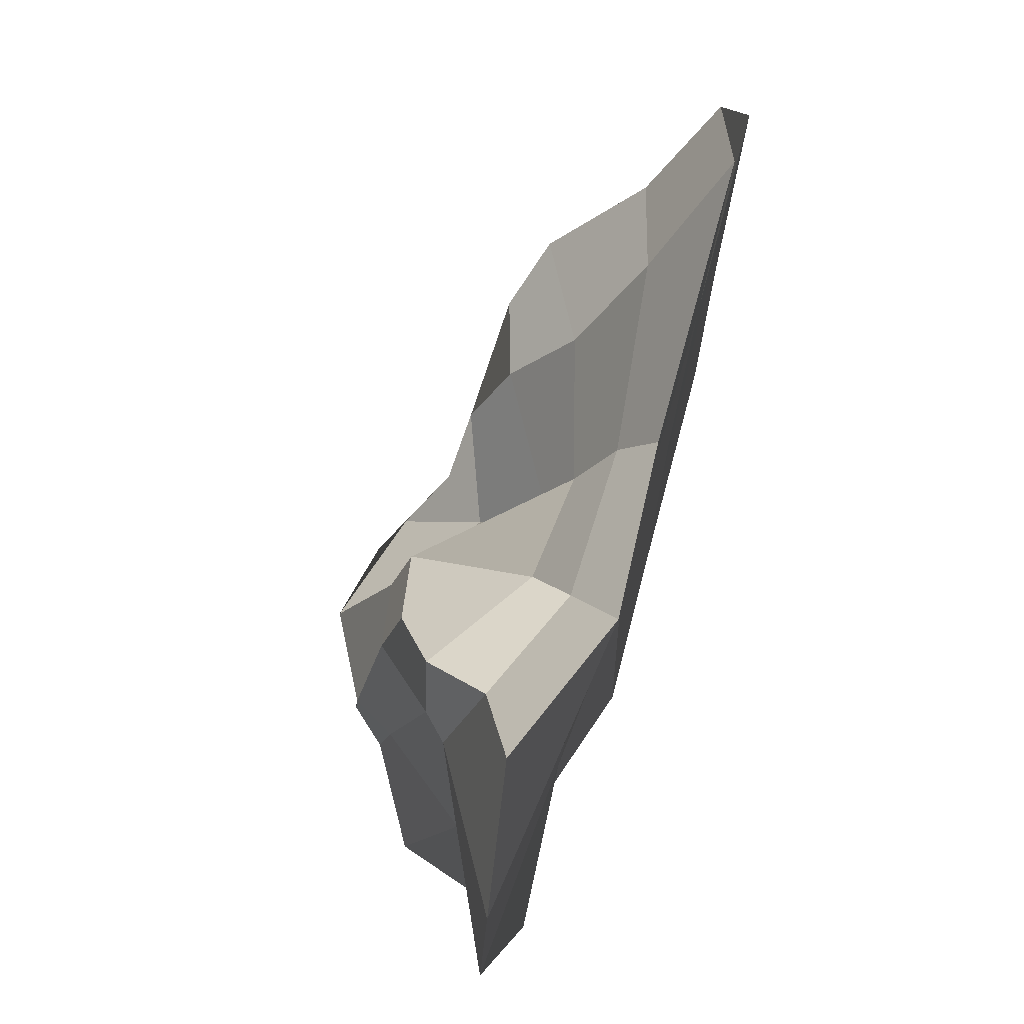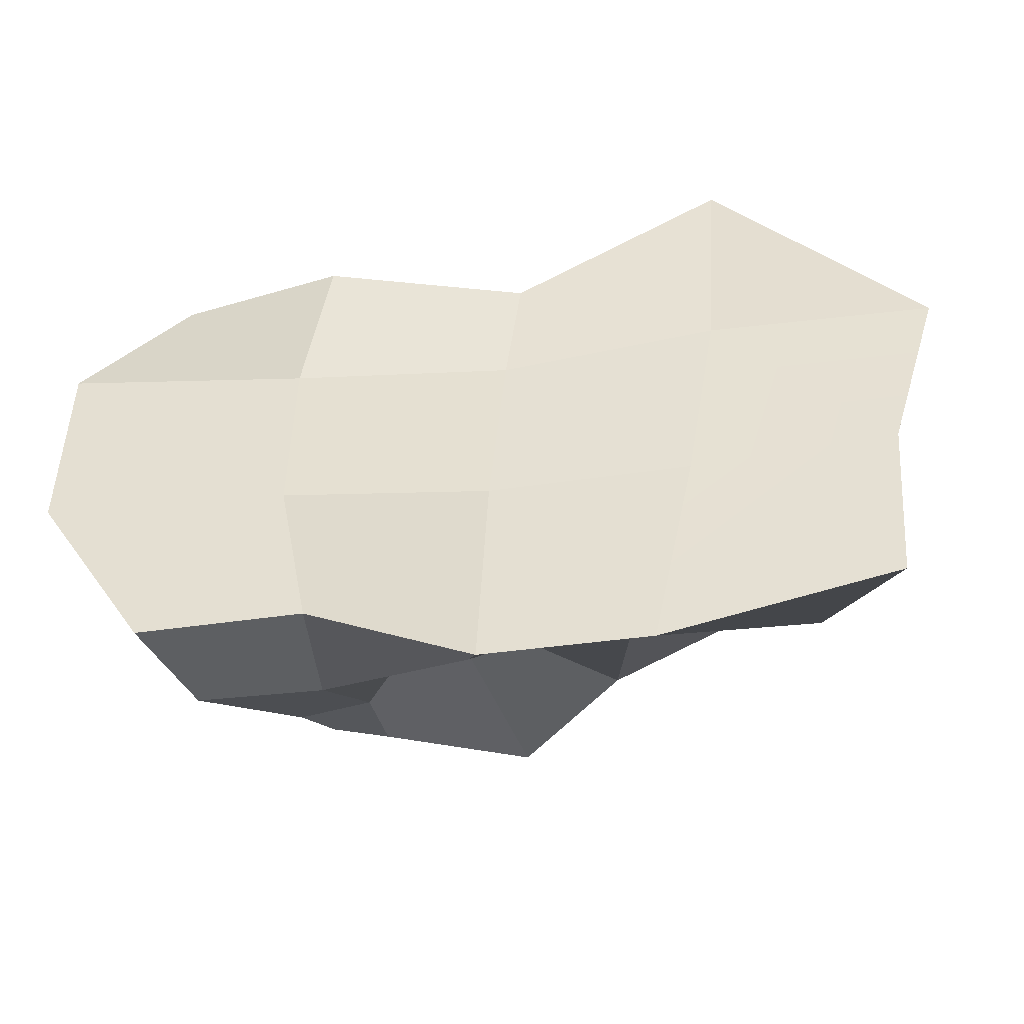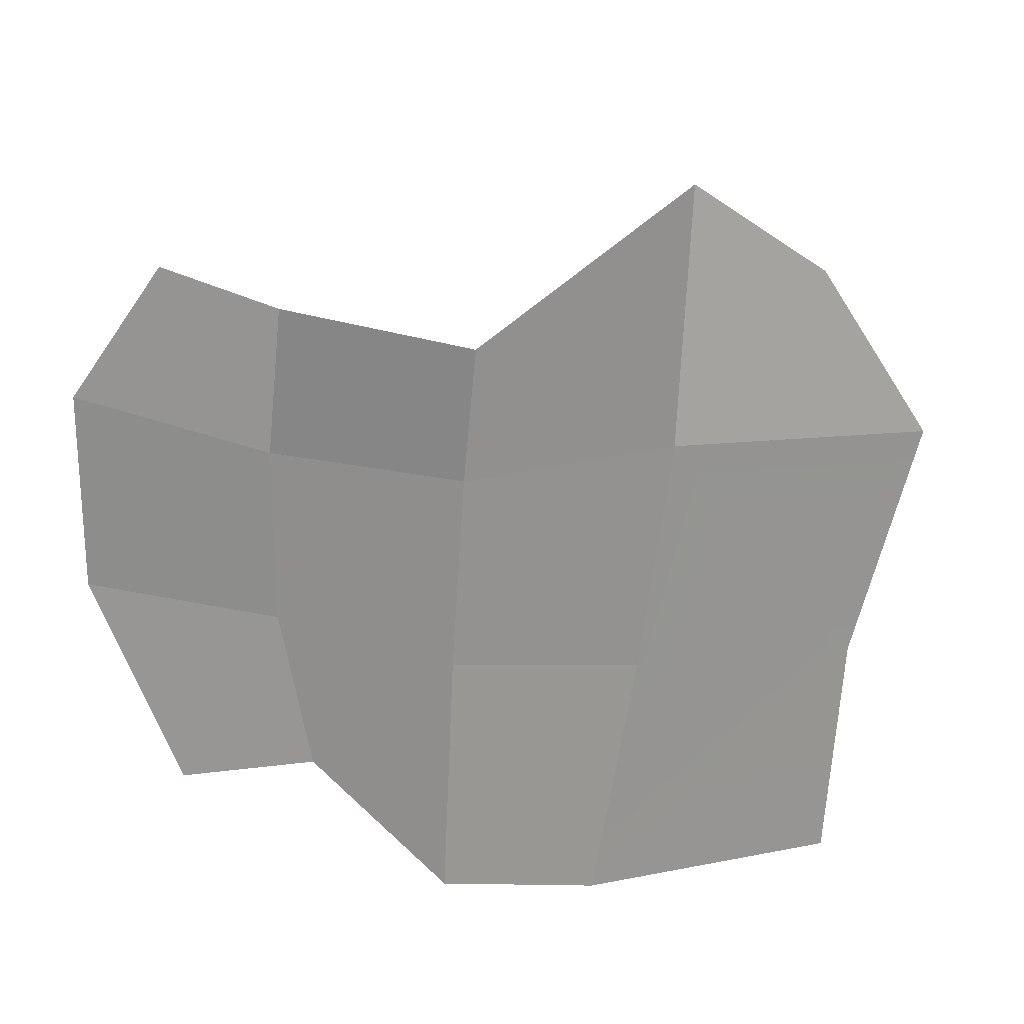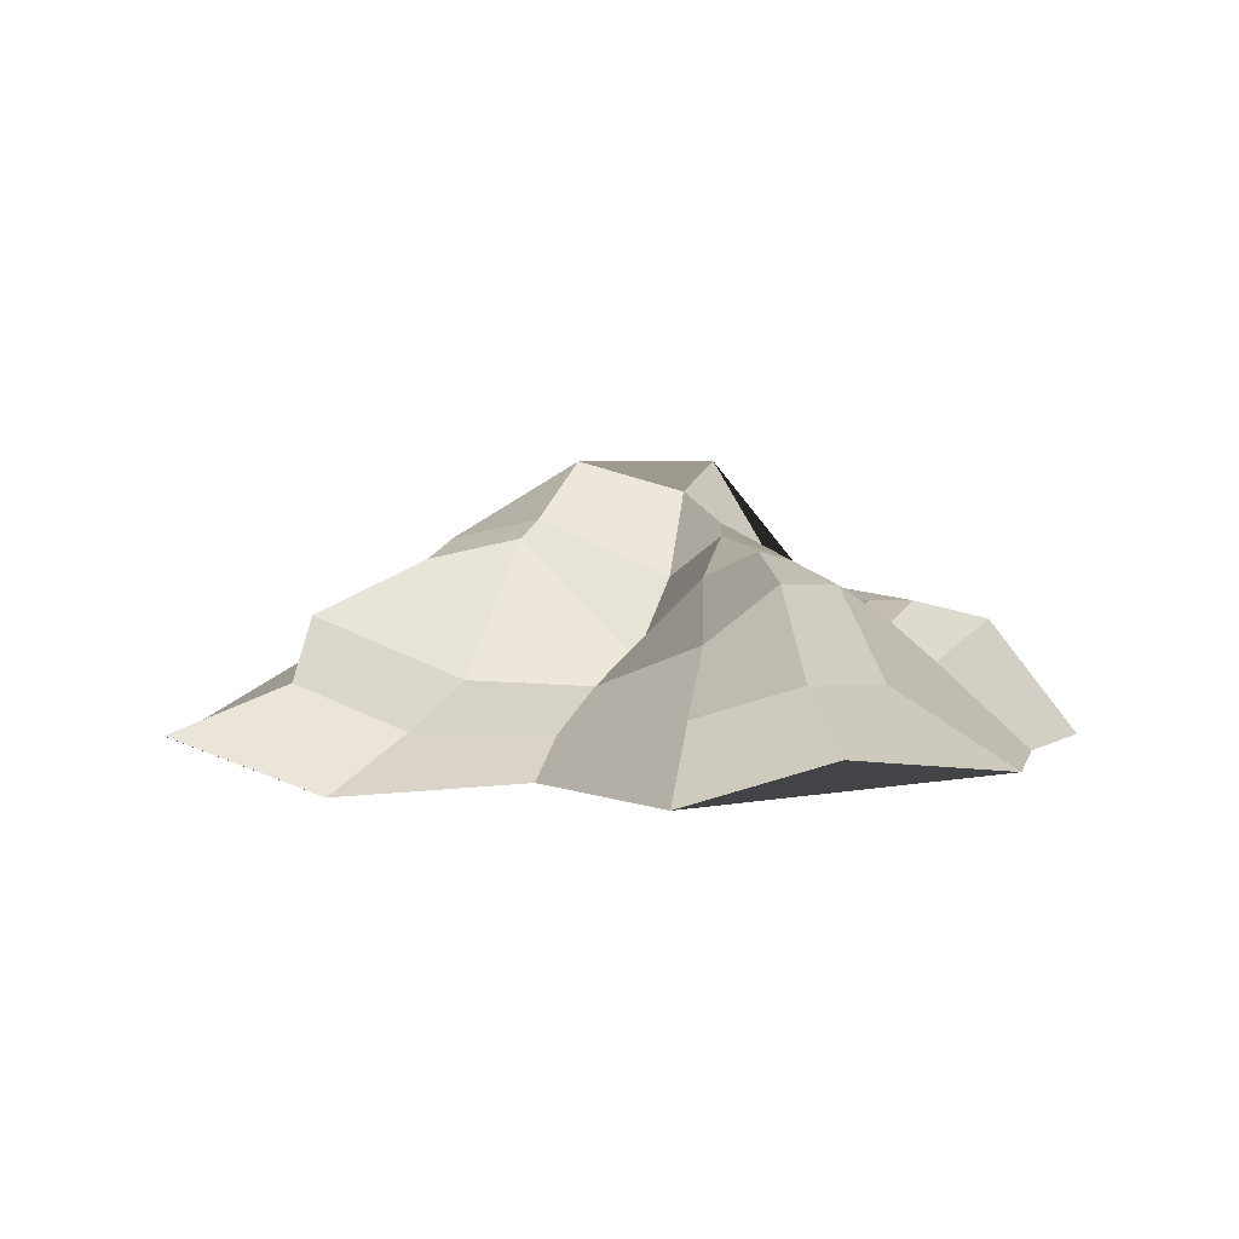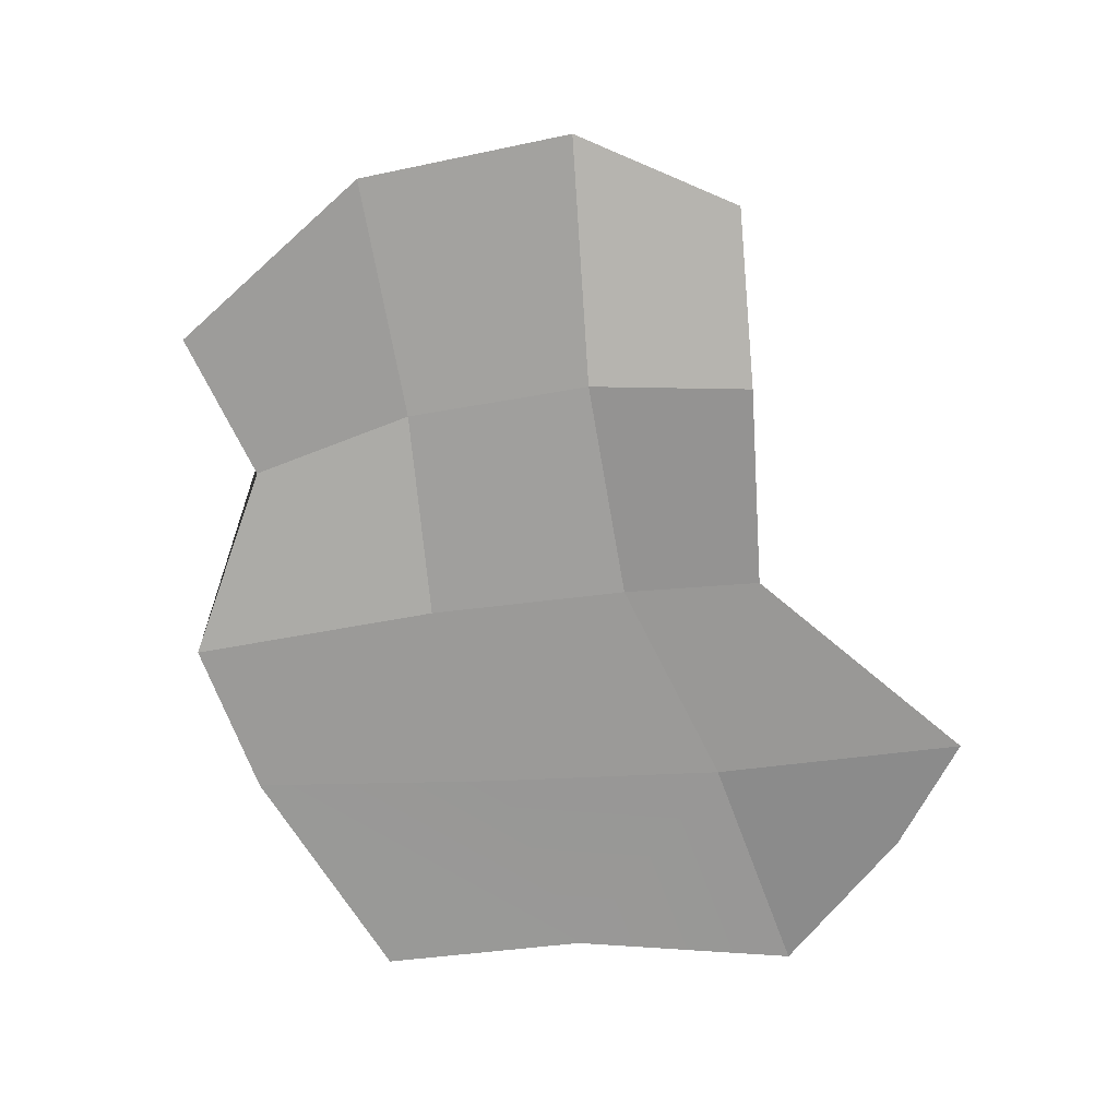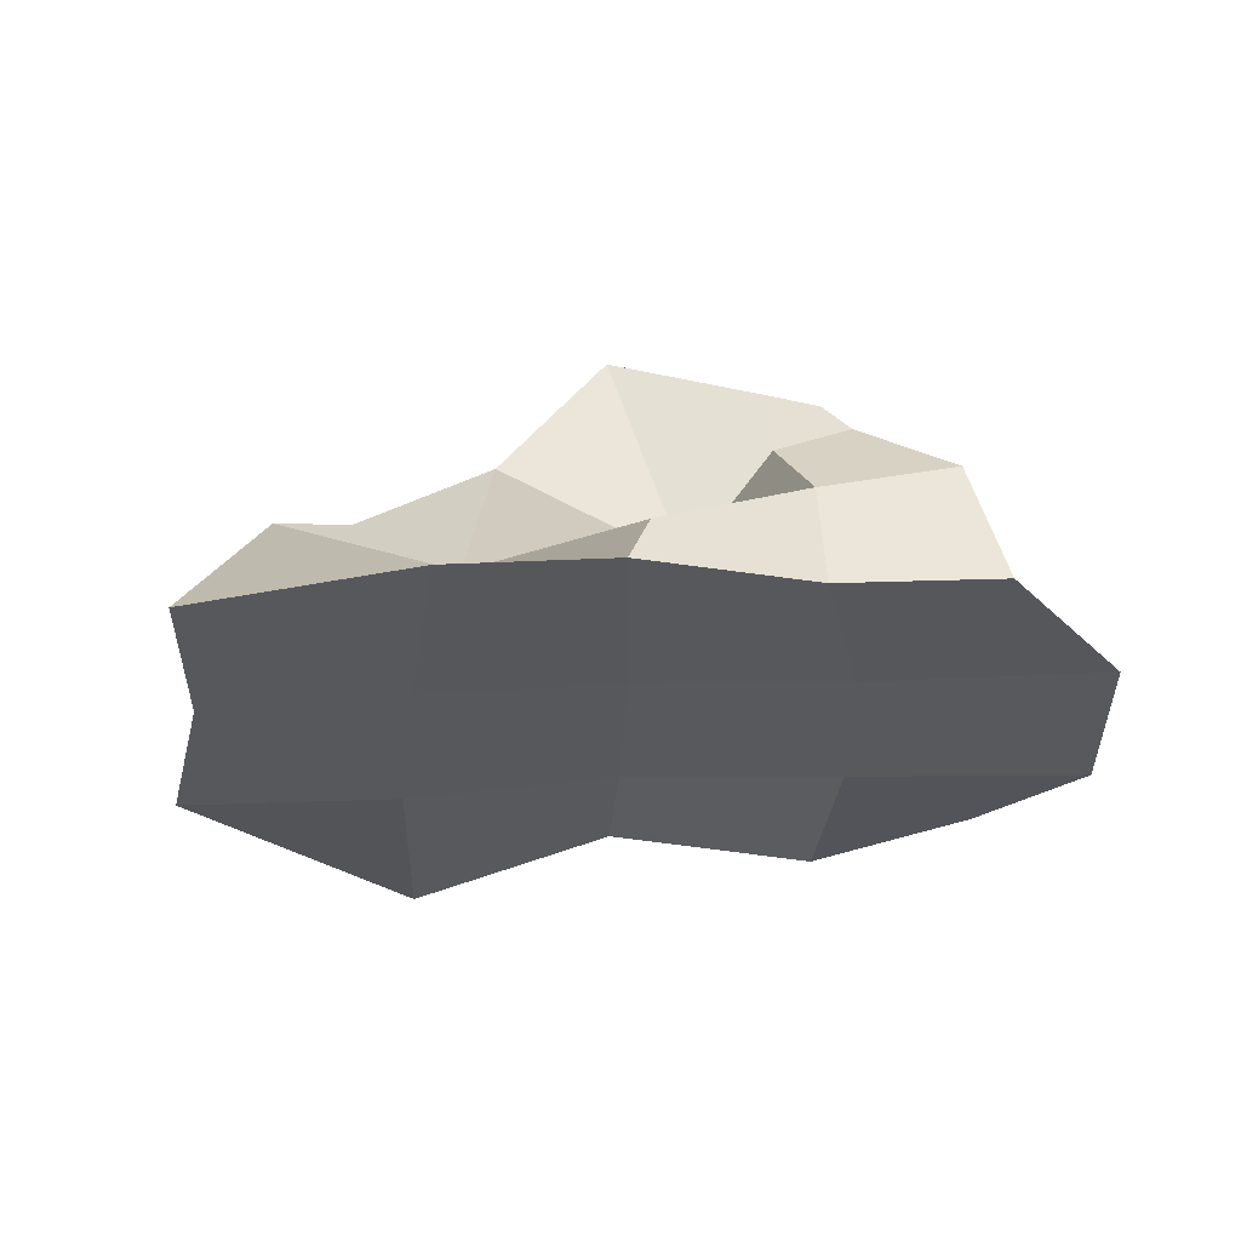
<metadata>
{"format":"obj","ext":"obj","renderer":"f3d","projection":"perspective","resolution":1024,"background":"white","views":[{"elev":63.7,"azim":-72.1,"up":"+Z"},{"elev":-52.0,"azim":4.4,"up":"+Z"},{"elev":15.6,"azim":22.3,"up":"+Z"},{"elev":1.0,"azim":27.5,"up":"+Y"},{"elev":-71.4,"azim":-77.9,"up":"+Y"},{"elev":-26.9,"azim":-177.5,"up":"+Y"}]}
</metadata>
<code>
o piasek2
v 0.7811 0.03904 -0.4685
v 0.4315 0.3133 -0.2016
v 0.7408 0.06099 0.6888
v 0.4003 0.4075 0.2747
v -0.6878 0.02277 -0.5444
v -0.383 0.5199 -0.3116
v -0.7124 0.05208 0.6077
v -0.3535 0.3967 0.2174
v 0.5039 -0.01872 0.8506
v 0.2625 0.3606 0.2214
v 0.2966 0.02121 -0.6402
v 0.2224 0.3148 -0.3006
v -0.182 0.4378 0.1399
v -0.3754 0.05679 -0.476
v -0.3669 -0.05755 0.5593
v -0.2724 0.5503 -0.3108
v 0.053 -0.0174 0.499
v 0.01894 0.609 -0.3365
v 0.0294 0.1965 0.04727
v -0.03474 0.002247 -0.6859
v 0.6349 0.2758 -0.3406
v 0.6084 0.174 0.5315
v -0.5376 0.1513 0.4266
v -0.629 0.3225 -0.4145
v 0.2708 0.1088 -0.451
v 0.3997 0.1103 0.5716
v -0.3588 0.2353 -0.5009
v -0.2802 0.05995 0.4065
v 0.05297 0.0647 0.4168
v -0.06776 0.183 -0.4944
v 0.5 0.3135 -0.2622
v 0.4985 0.3483 0.3953
v -0.5021 0.285 0.4074
v -0.439 0.4451 -0.3497
v 0.2192 0.3495 -0.3959
v 0.3187 0.2352 0.3395
v -0.2893 0.3832 -0.3826
v -0.2173 0.1584 0.2971
v 0.04578 0.1497 0.251
v -0.1253 0.1852 -0.3252
v 0.9489 0.0287 0.4036
v 0.4026 0.3908 0.1207
v -0.9264 0.02221 0.3102
v -0.3744 0.44 0.08726
v 0.2237 0.4407 0.05833
v 0.4662 0.00515 0.3342
v -0.208 0.4795 0.02139
v -0.4275 -0.003461 0.2376
v 0.01926 -0.002785 0.22
v 0.04126 0.3611 -0.08182
v -0.5828 0.2292 0.2112
v 0.6416 0.1644 0.2398
v -0.5222 0.2869 0.1869
v 0.5258 0.3457 0.1911
v 0.8211 0.03298 -0.04632
v -0.4192 0.4948 -0.163
v 0.1436 0.4702 -0.1105
v 0.3923 0.01744 -0.1343
v -0.2263 0.6068 -0.1832
v -0.4361 0.02628 -0.1374
v -0.01482 0.01043 -0.1848
v 0.03113 0.5379 -0.1678
v -0.6594 0.1795 -0.05209
v -0.4701 0.4003 -0.1664
v 0.4287 0.2718 -0.09343
v -0.9268 0.04211 -0.1259
v 0.607 0.1949 -0.1107
v 0.5223 0.2716 -0.08722
f 54 42 4 32
f 8 33 38 13
f 34 64 56 6
f 2 31 35 12
f 5 14 60 66
f 12 57 65 2
f 18 62 57 12
f 11 1 55 58
f 35 40 18 12
f 10 36 32 4
f 16 37 34 6
f 16 6 56 59
f 61 60 14 20
f 13 38 39 19
f 39 36 10 19
f 11 58 61 20
f 16 18 40 37
f 18 16 59 62
f 20 14 27 30
f 9 26 29 17
f 15 17 29 28
f 24 27 14 5
f 22 26 9 3
f 25 11 20 30
f 11 25 21 1
f 5 66 63 24
f 23 7 15 28
f 22 3 41 52
f 27 37 40 30
f 26 36 39 29
f 38 28 29 39
f 34 37 27 24
f 26 22 32 36
f 25 30 40 35
f 31 21 25 35
f 34 24 63 64
f 23 28 38 33
f 52 54 32 22
f 68 54 52 67
f 51 23 33 53
f 52 41 55 67
f 43 7 23 51
f 19 50 47 13
f 46 9 17 49
f 49 17 15 48
f 13 47 44 8
f 41 3 9 46
f 45 50 19 10
f 4 42 45 10
f 43 48 15 7
f 53 33 8 44
f 65 42 54 68
f 68 31 2 65
f 67 55 1 21
f 67 21 31 68
f 51 53 64 63
f 66 43 51 63
f 62 59 47 50
f 58 46 49 61
f 60 61 49 48
f 59 56 44 47
f 55 41 46 58
f 50 45 57 62
f 57 45 42 65
f 60 48 43 66
f 53 44 56 64

</code>
